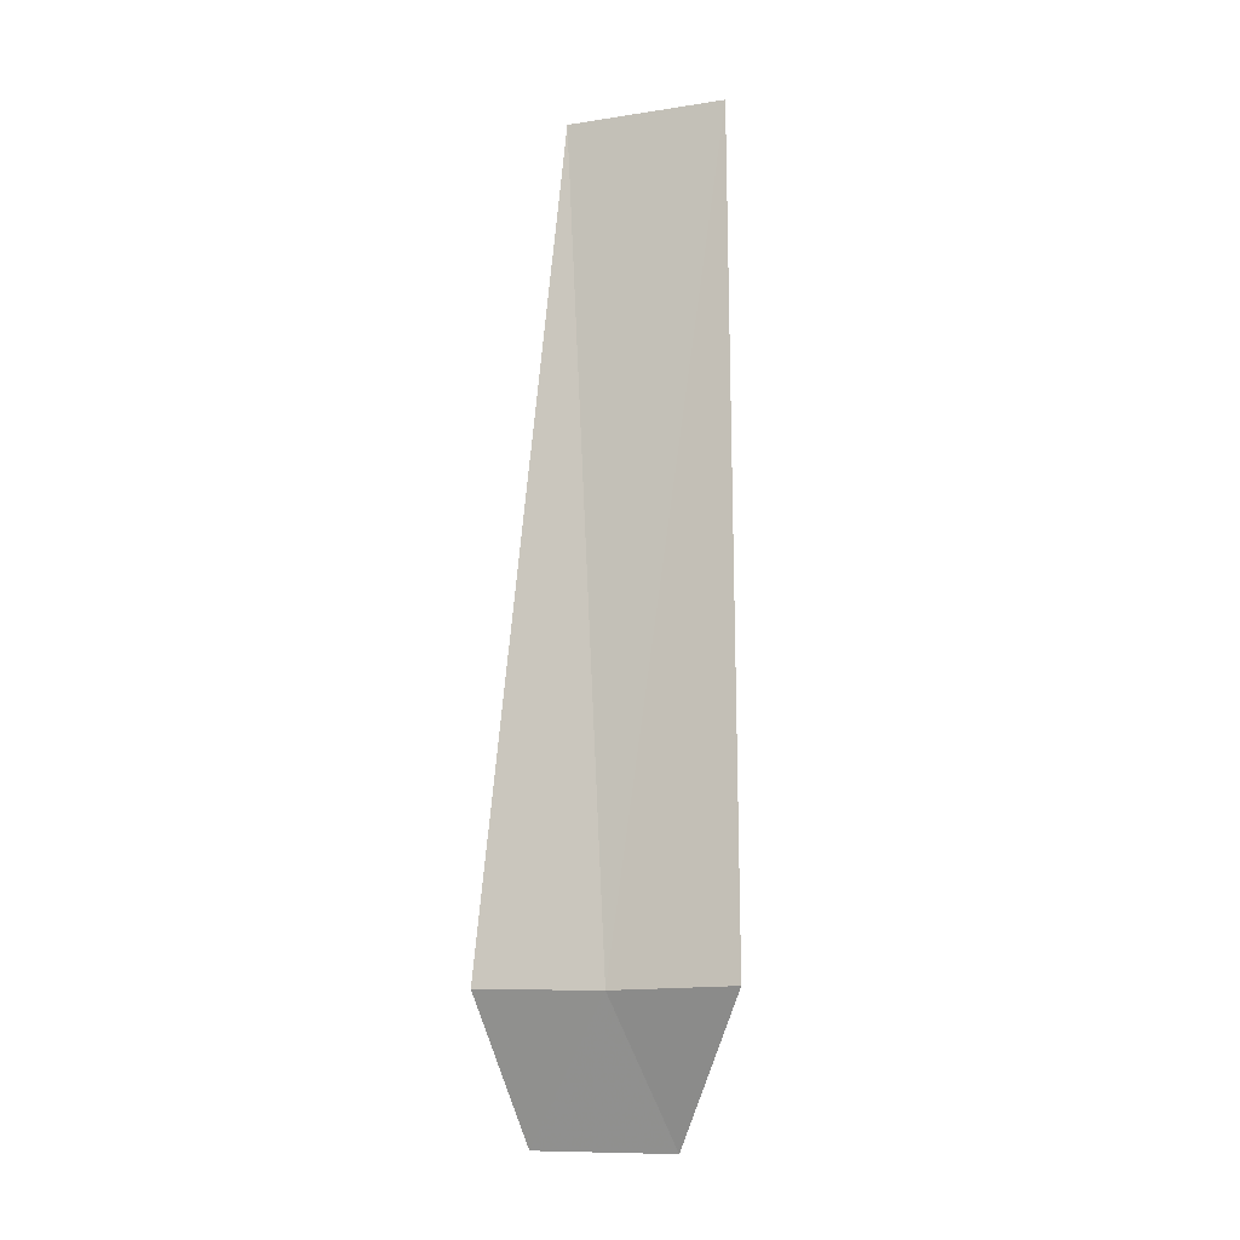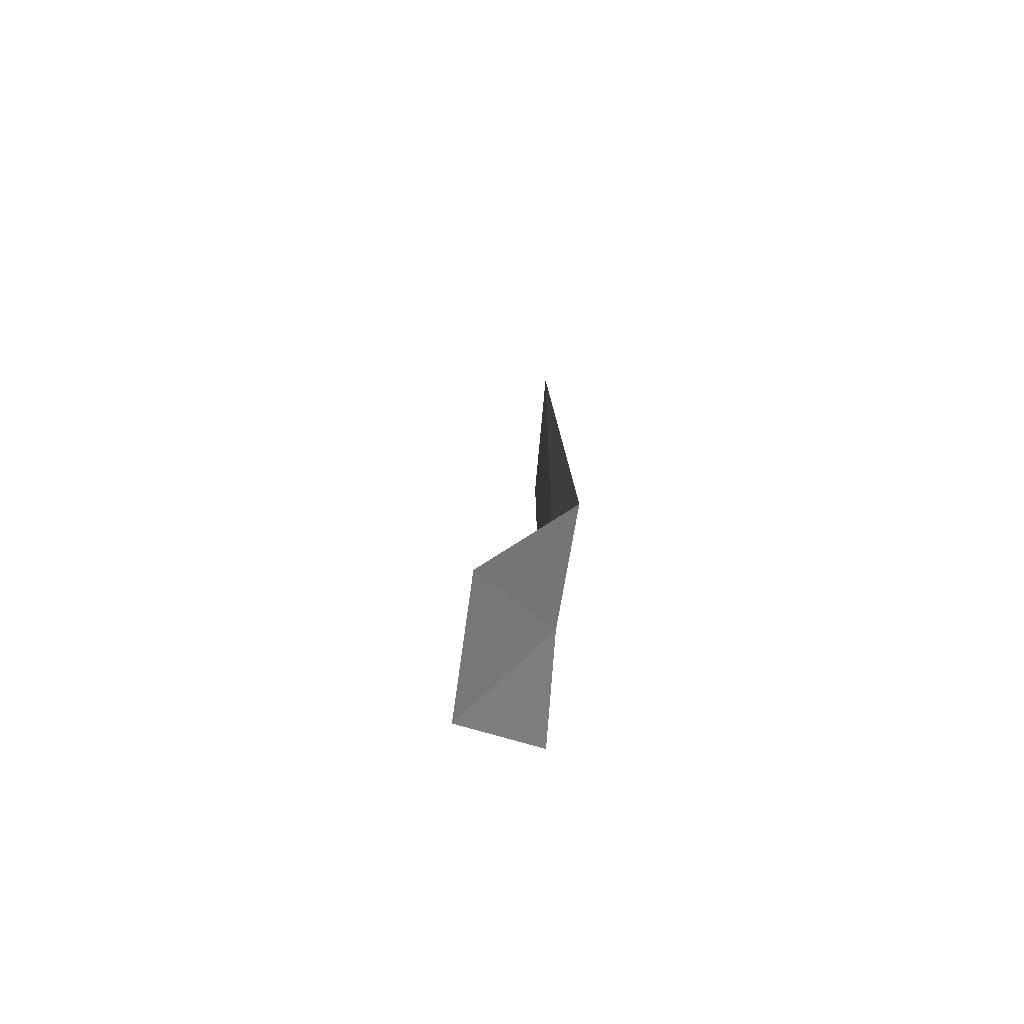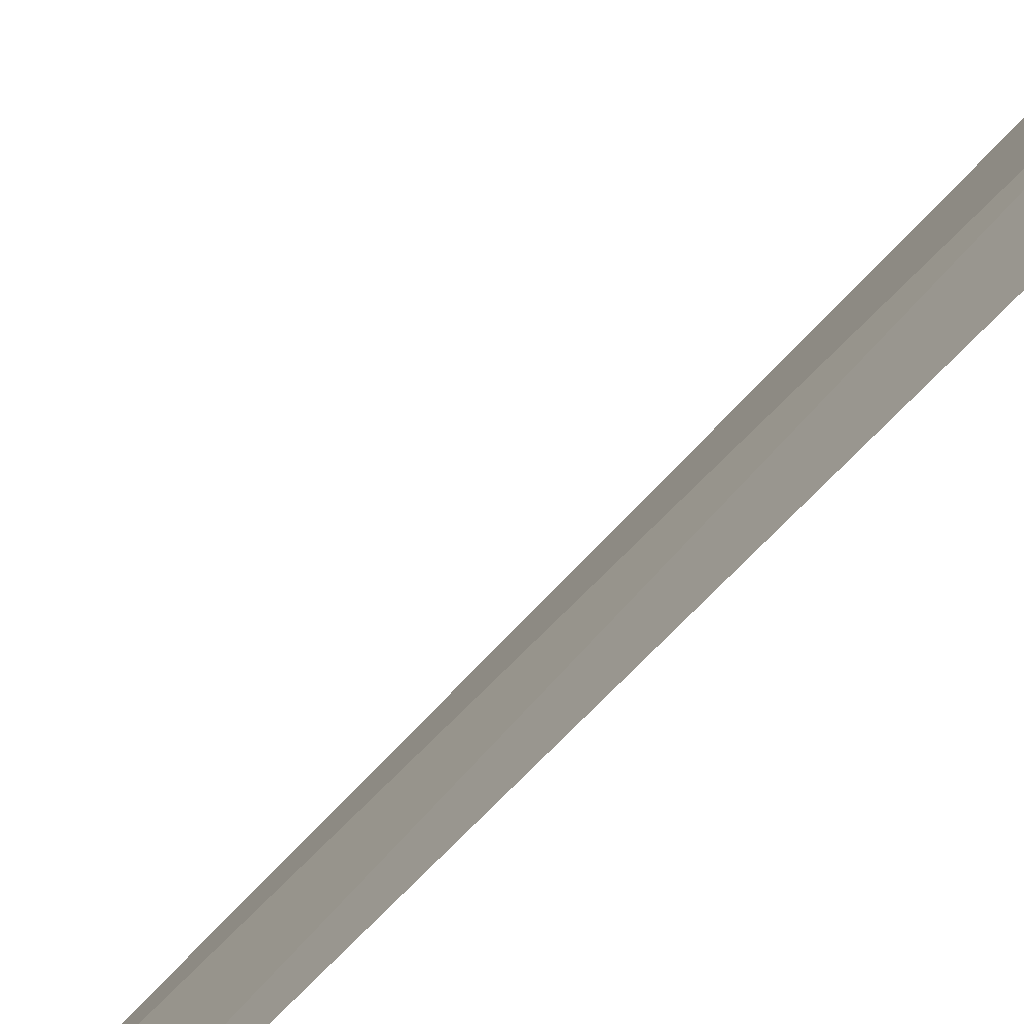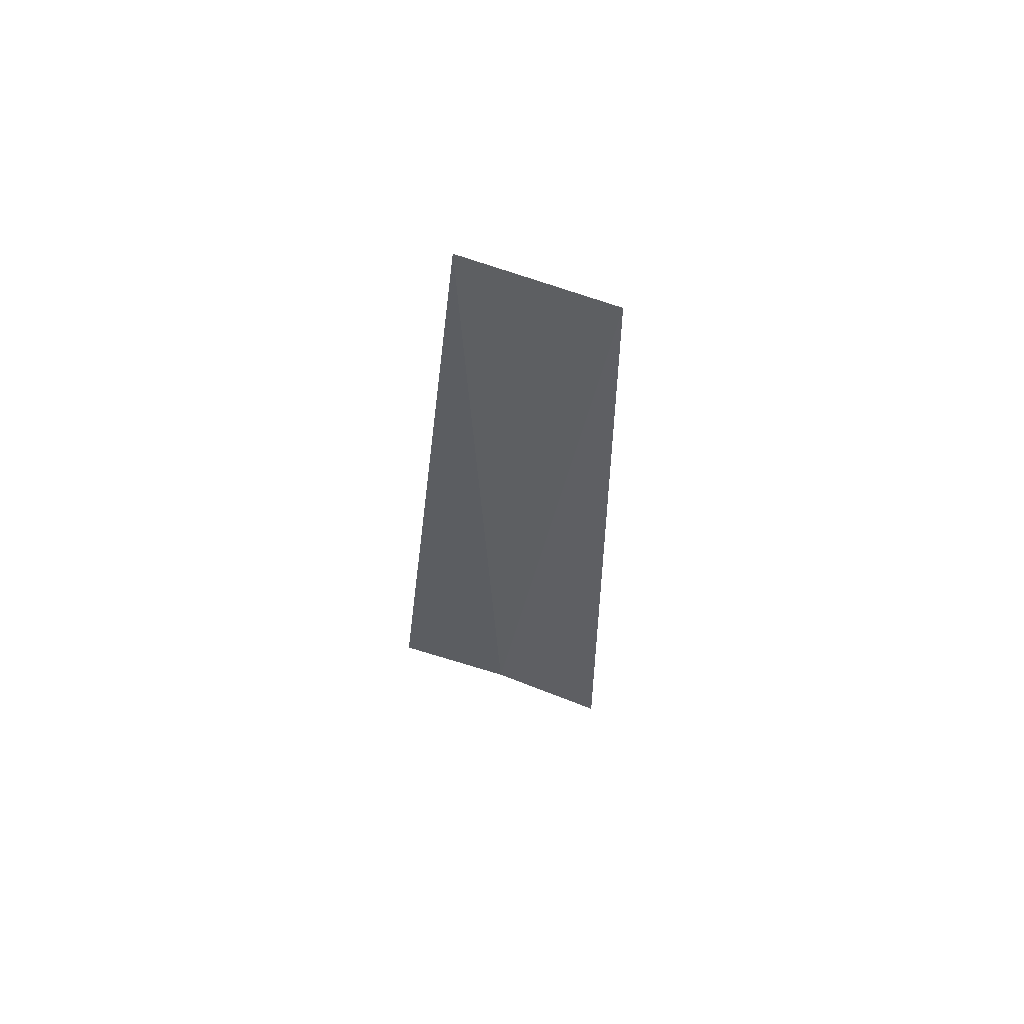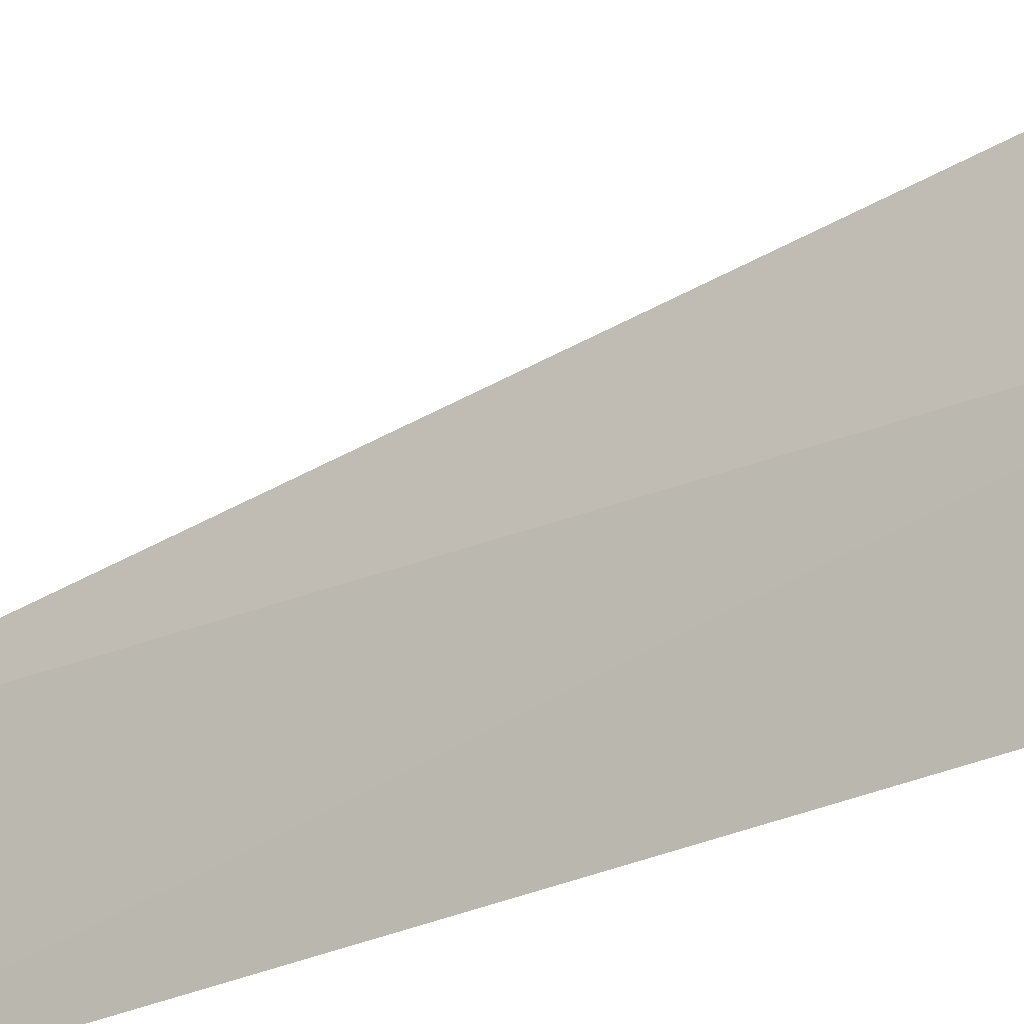
<metadata>
{"format":"obj","ext":"obj","renderer":"f3d","projection":"perspective","resolution":1024,"background":"white","views":[{"elev":-12.1,"azim":107.9,"up":"+Y"},{"elev":-71.9,"azim":-6.7,"up":"+Y"},{"elev":-77.6,"azim":-44.7,"up":"+Z"},{"elev":59.0,"azim":110.3,"up":"+Y"},{"elev":-27.3,"azim":-52.7,"up":"+Z"}]}
</metadata>
<code>
v 20.31 -6.157 11.54
v 20.34 -6.145 12.17
v 20.31 -2.015 11.74
v 20.34 -2.015 10.94
v 20.34 -6.145 10.91
v 19.88 -6.864 12.05
v 19.86 -6.871 11.34
f 1 3 2
f 1 5 4
f 1 4 3
f 1 2 6
f 1 7 5
f 1 6 7

</code>
